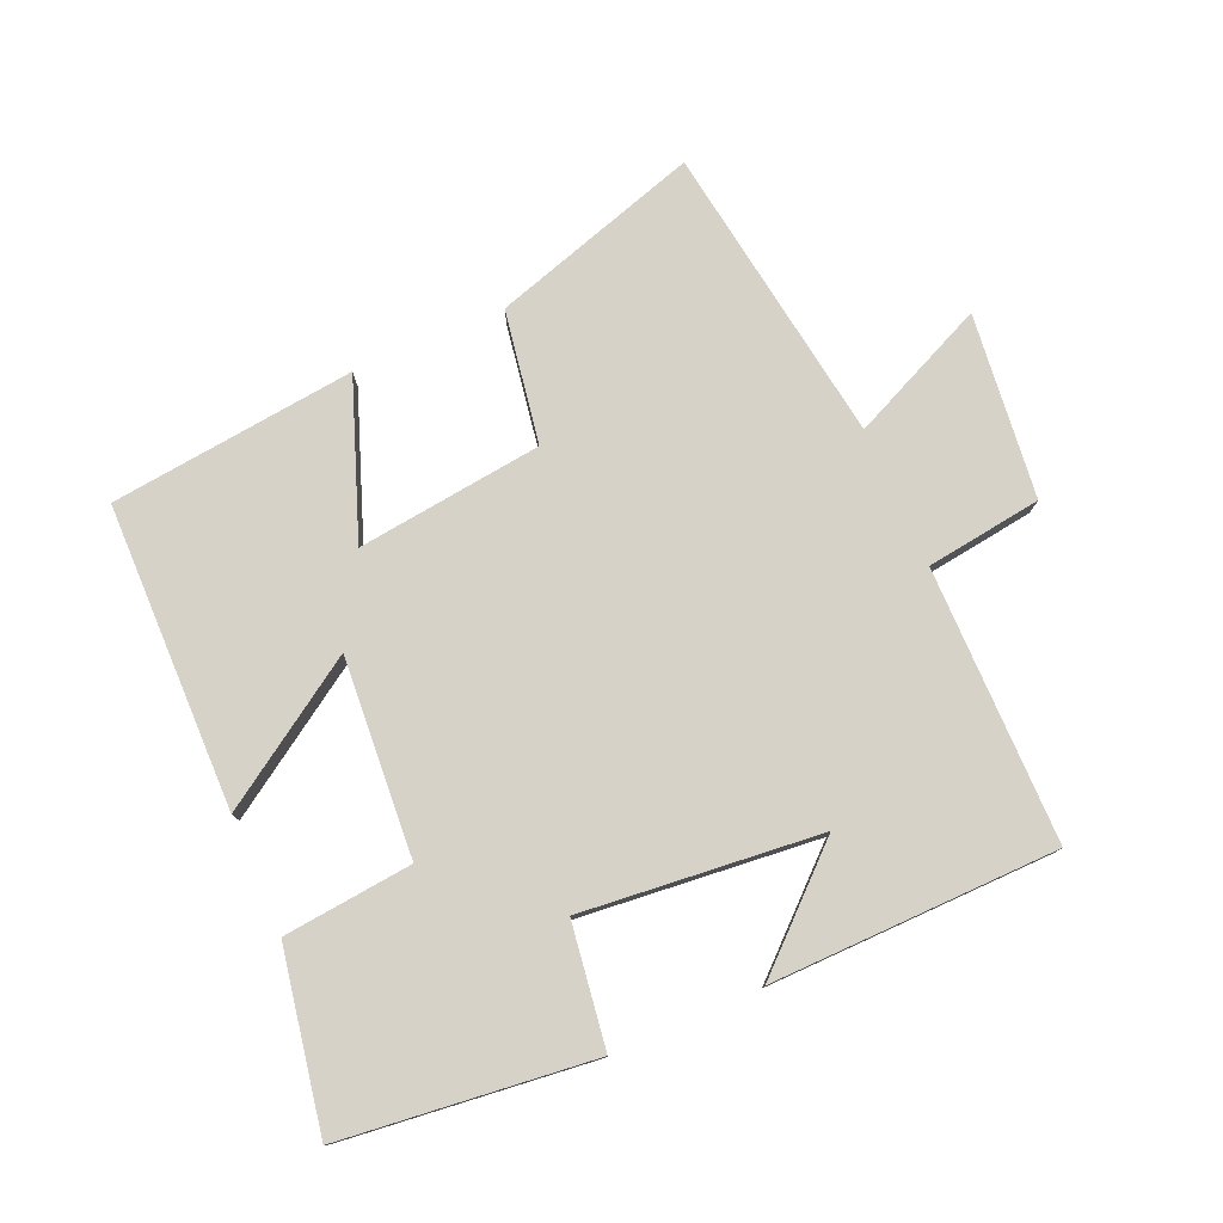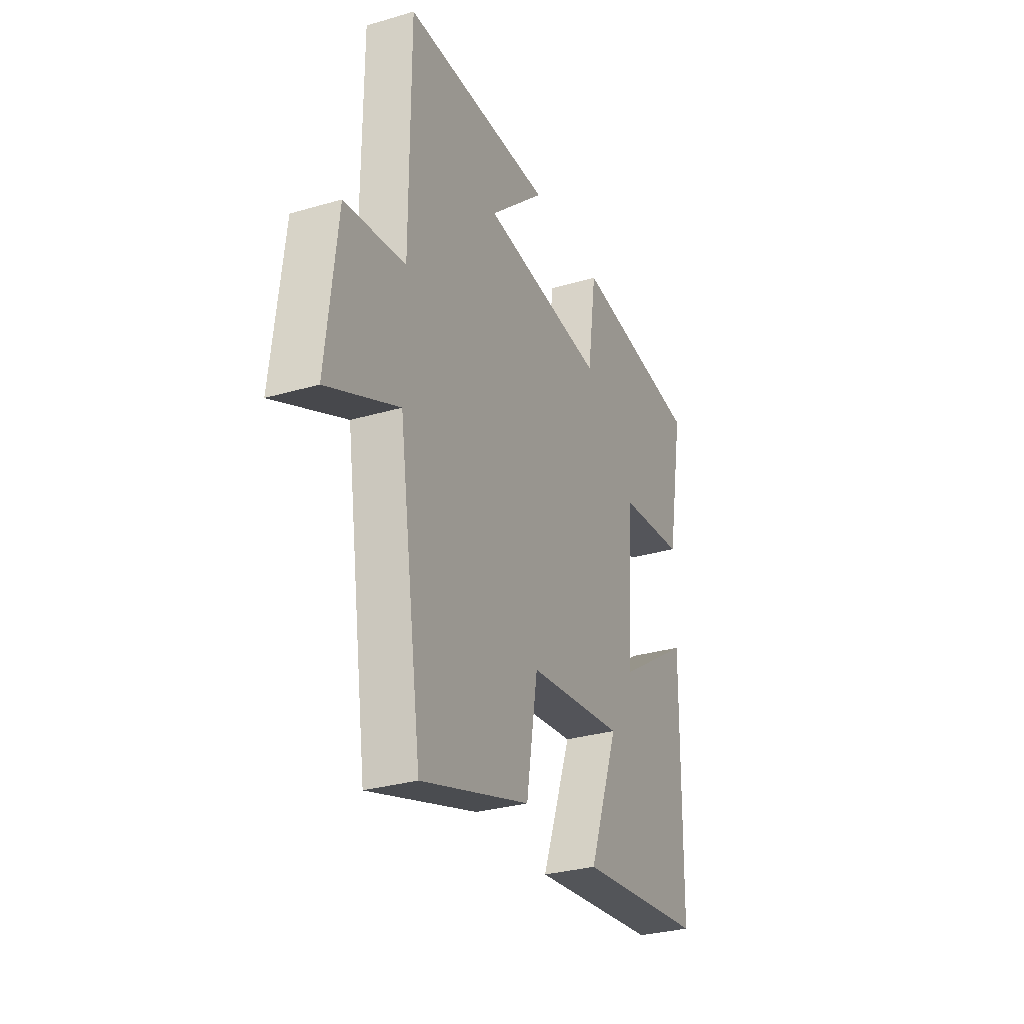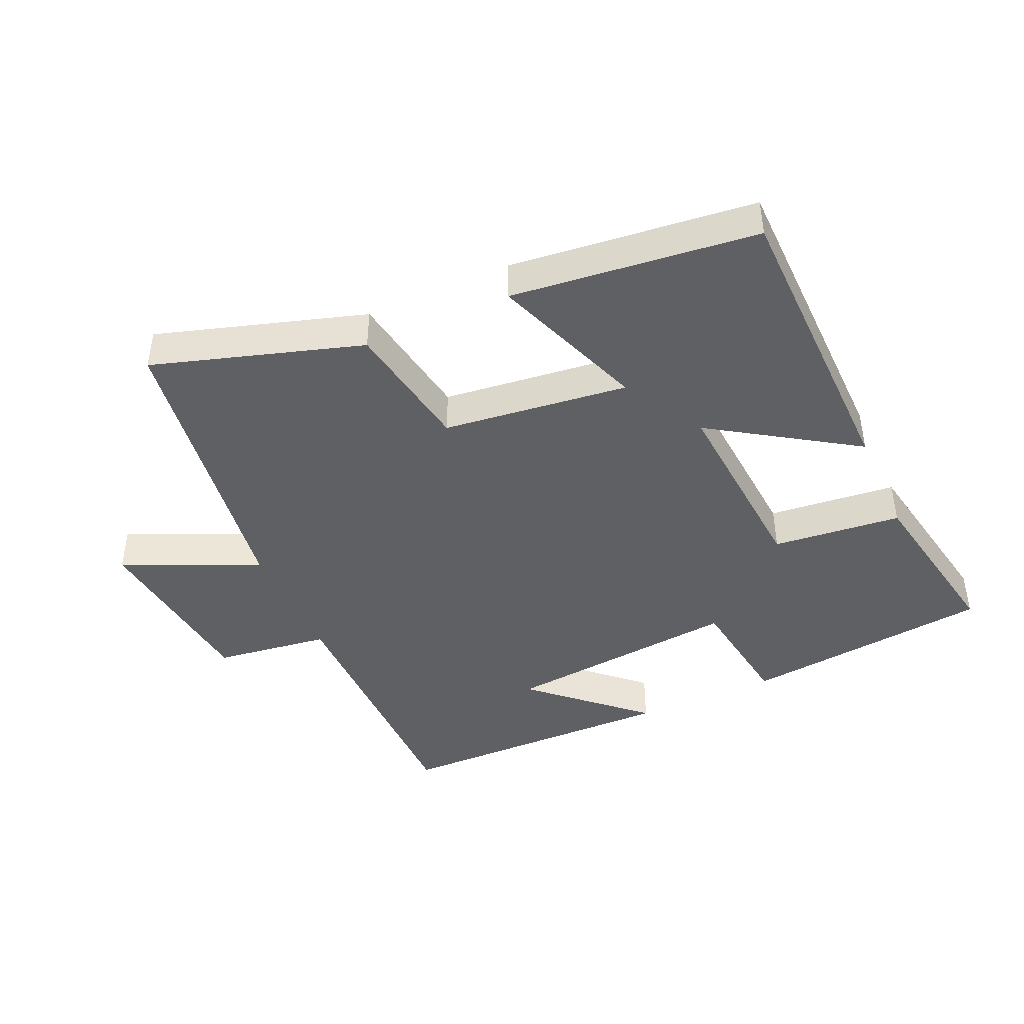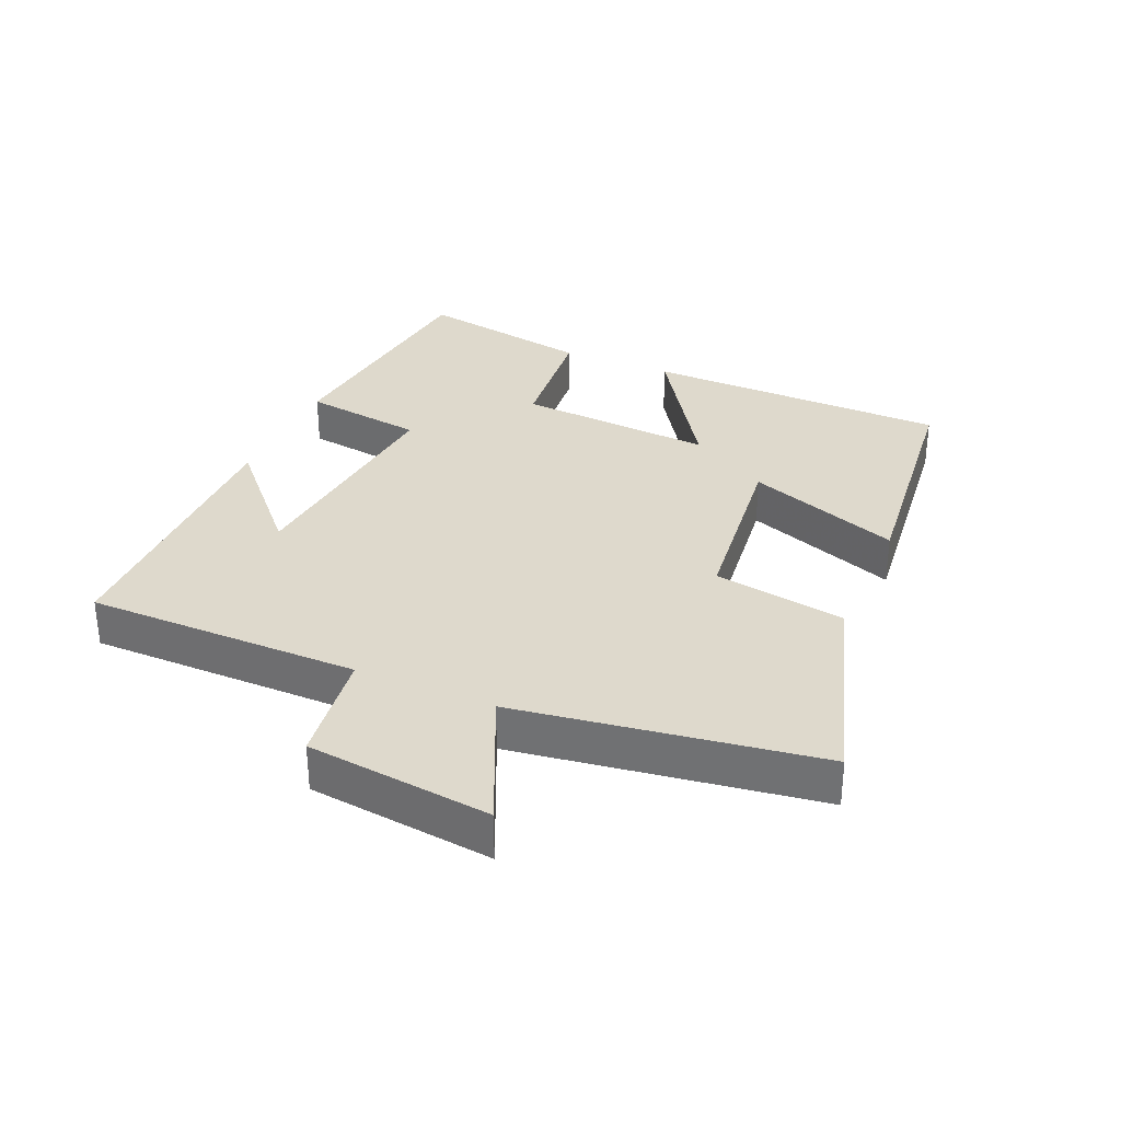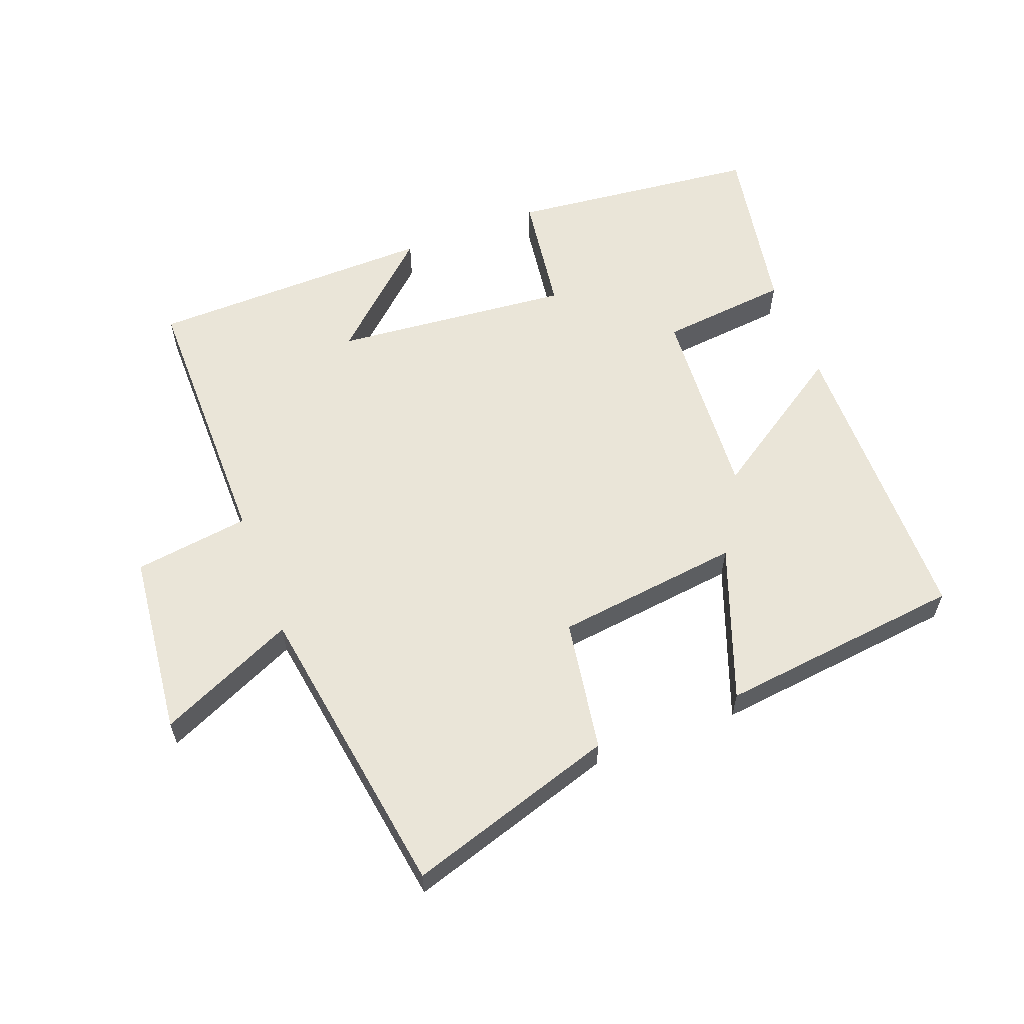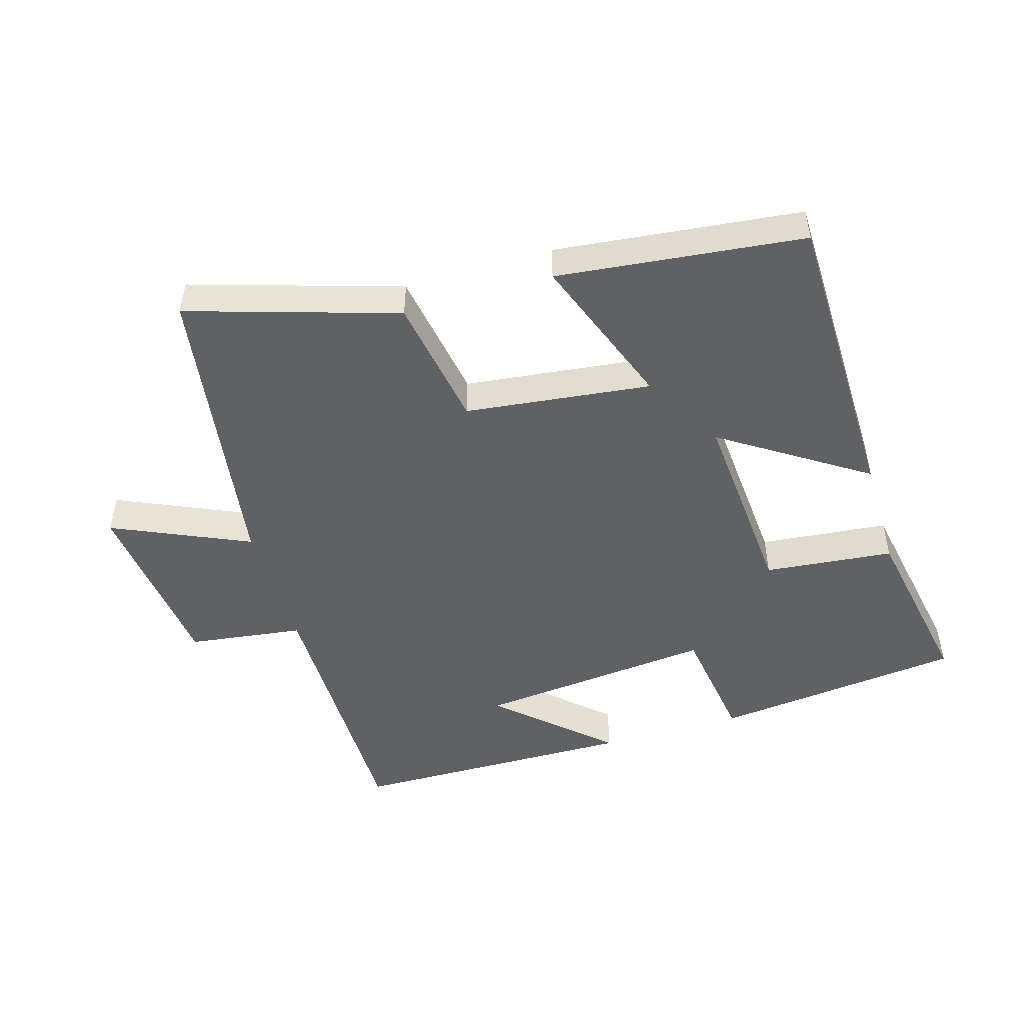
<metadata>
{"format":"obj","ext":"obj","renderer":"f3d","projection":"perspective","resolution":1024,"background":"white","views":[{"elev":77.9,"azim":-23.6,"up":"+Y"},{"elev":-30.4,"azim":113.0,"up":"+Z"},{"elev":-43.5,"azim":-155.8,"up":"+Y"},{"elev":32.0,"azim":113.5,"up":"+Y"},{"elev":59.3,"azim":158.9,"up":"+Y"},{"elev":-49.1,"azim":-163.4,"up":"+Y"}]}
</metadata>
<code>
v 0.432 0.07 -0.599
v 0.113 0.07 -0.5
v 0.079 0.07 -0.297
v -0.205 0.07 -0.263
v -0.117 0.07 -0.5
v -0.493 0.07 -0.458
v -0.5 0.07 0.008
v -0.28 0.07 -0.136
v -0.302 0.07 0.166
v -0.5 0.07 0.186
v -0.55 0.07 0.457
v -0.166 0.07 0.5
v -0.139 0.07 0.313
v 0.225 0.07 0.349
v 0.06 0.07 0.5
v 0.499 0.07 0.493
v 0.5 0.07 0.073
v 0.677 0.07 0.049
v 0.709 0.07 -0.233
v 0.5 0.07 -0.139
v 0.432 0 -0.599
v 0.113 0 -0.5
v 0.079 0 -0.297
v -0.205 0 -0.263
v -0.117 0 -0.5
v -0.493 0 -0.458
v -0.5 0 0.008
v -0.28 0 -0.136
v -0.302 0 0.166
v -0.5 0 0.186
v -0.55 0 0.457
v -0.166 0 0.5
v -0.139 0 0.313
v 0.225 0 0.349
v 0.06 0 0.5
v 0.499 0 0.493
v 0.5 0 0.073
v 0.677 0 0.049
v 0.709 0 -0.233
v 0.5 0 -0.139
f 17 18 19 20
f 14 15 16
f 14 16 17 20
f 10 11 12 13
f 9 10 13 14
f 8 9 14 20
f 4 5 6 7
f 4 7 8
f 3 4 8 20
f 1 2 3 20
f 40 39 38 37
f 36 35 34
f 40 37 36 34
f 33 32 31 30
f 34 33 30 29
f 40 34 29 28
f 27 26 25 24
f 28 27 24
f 40 28 24 23
f 40 23 22 21
f 1 21 22 2
f 2 22 23 3
f 3 23 24 4
f 4 24 25 5
f 5 25 26 6
f 6 26 27 7
f 7 27 28 8
f 8 28 29 9
f 9 29 30 10
f 10 30 31 11
f 11 31 32 12
f 12 32 33 13
f 13 33 34 14
f 14 34 35 15
f 15 35 36 16
f 16 36 37 17
f 17 37 38 18
f 18 38 39 19
f 19 39 40 20
f 20 40 21 1

</code>
